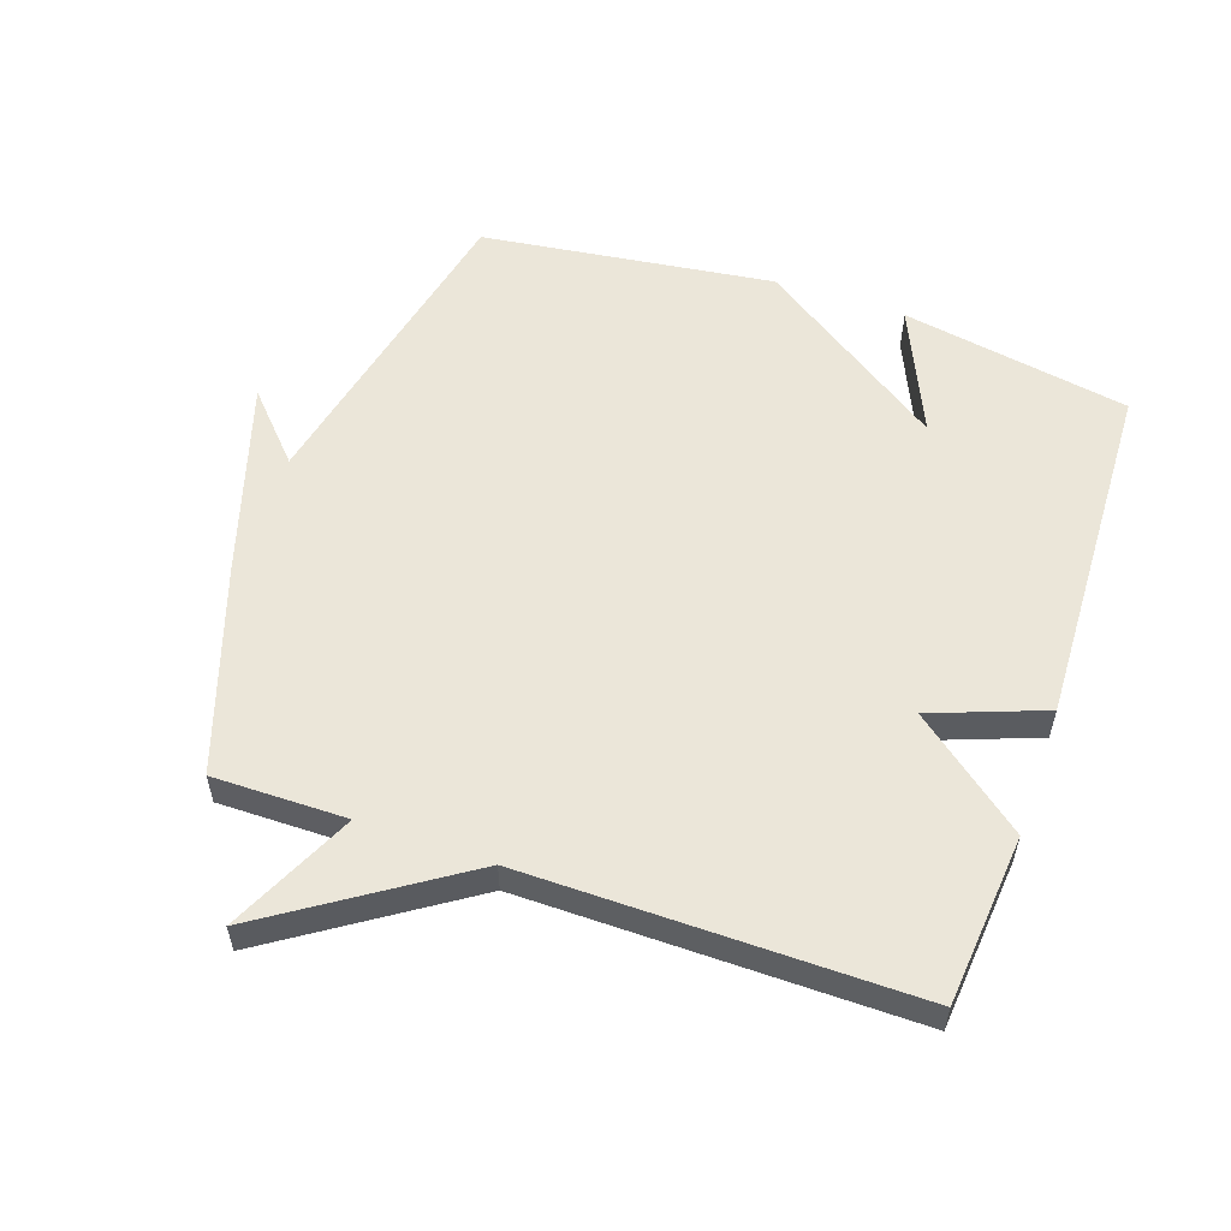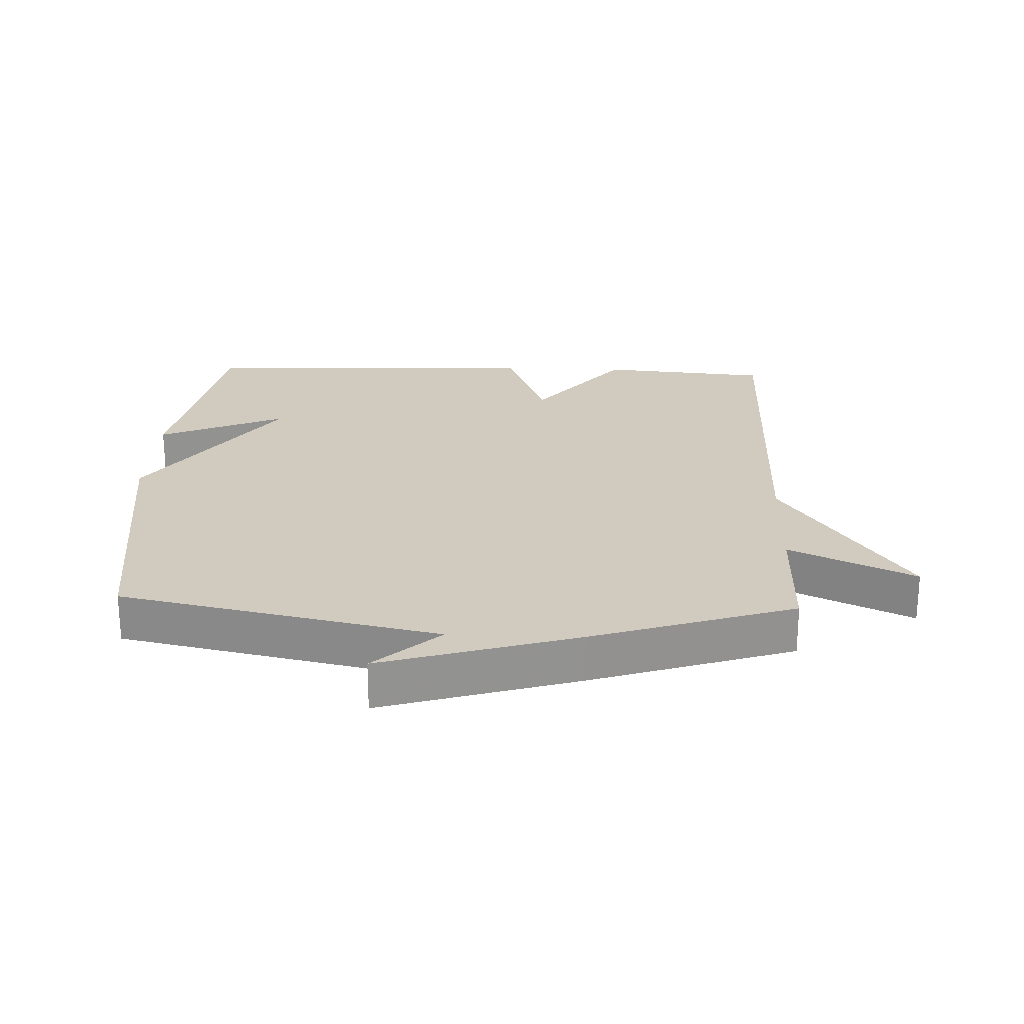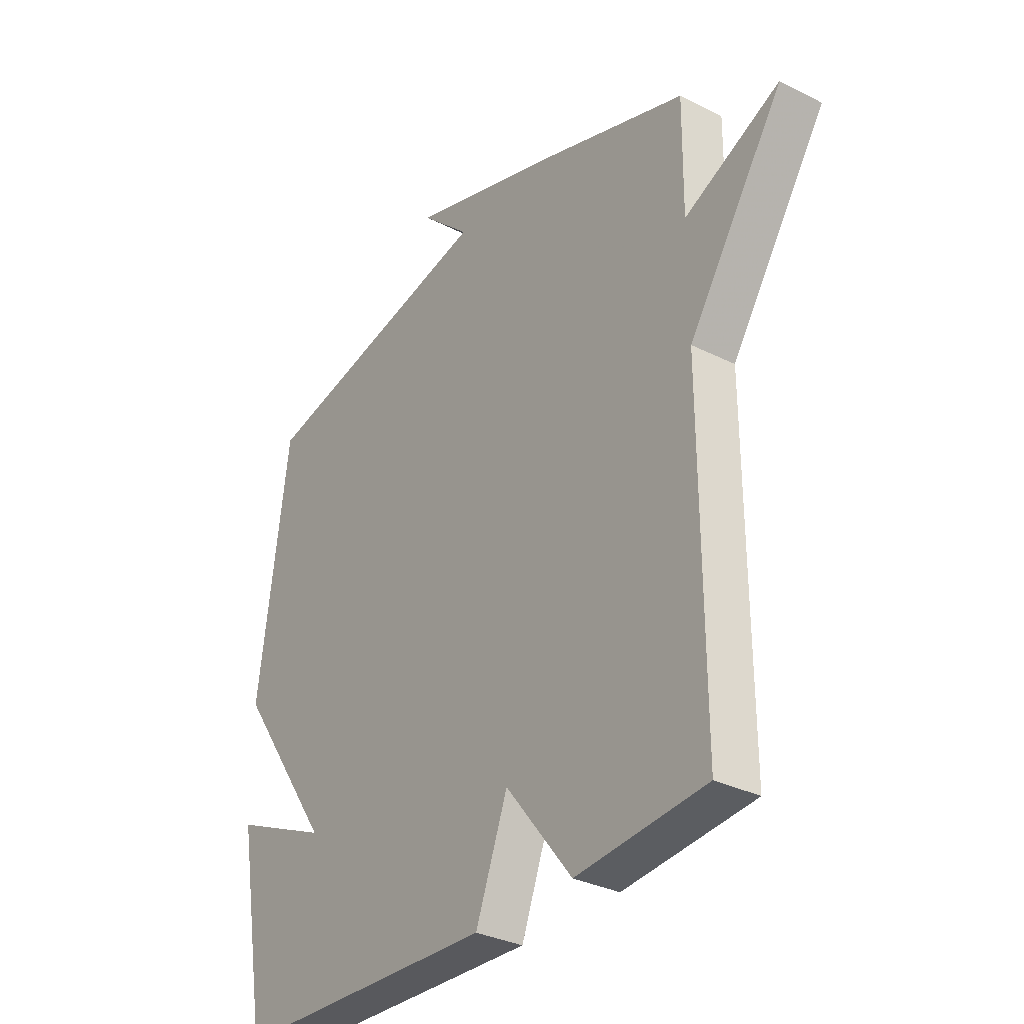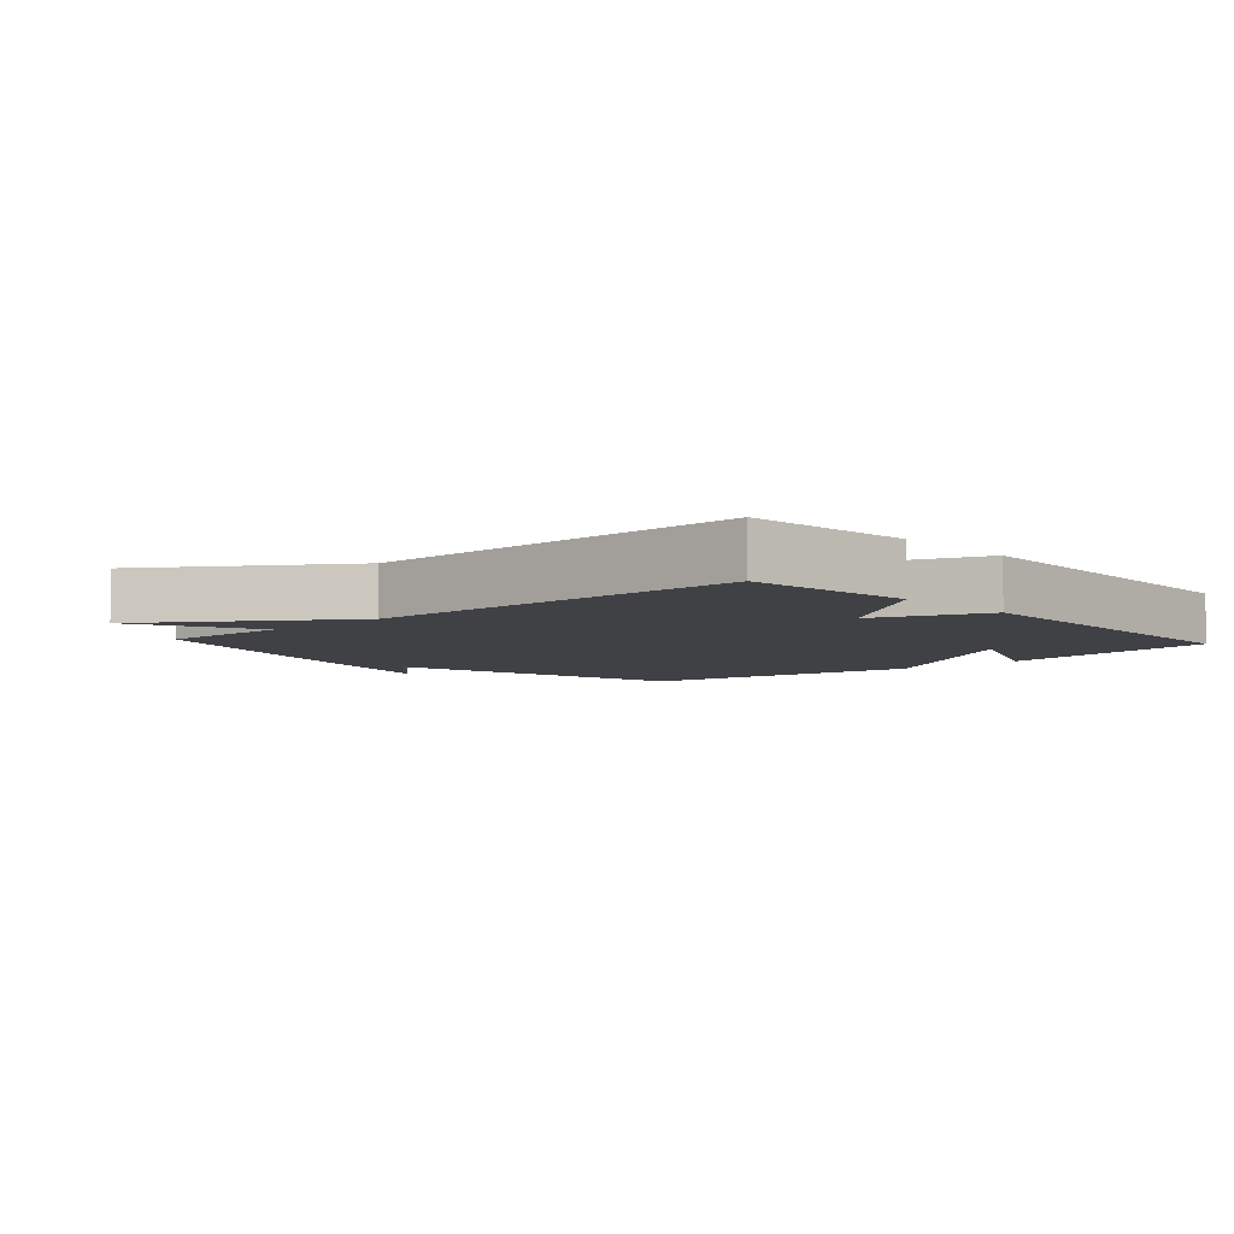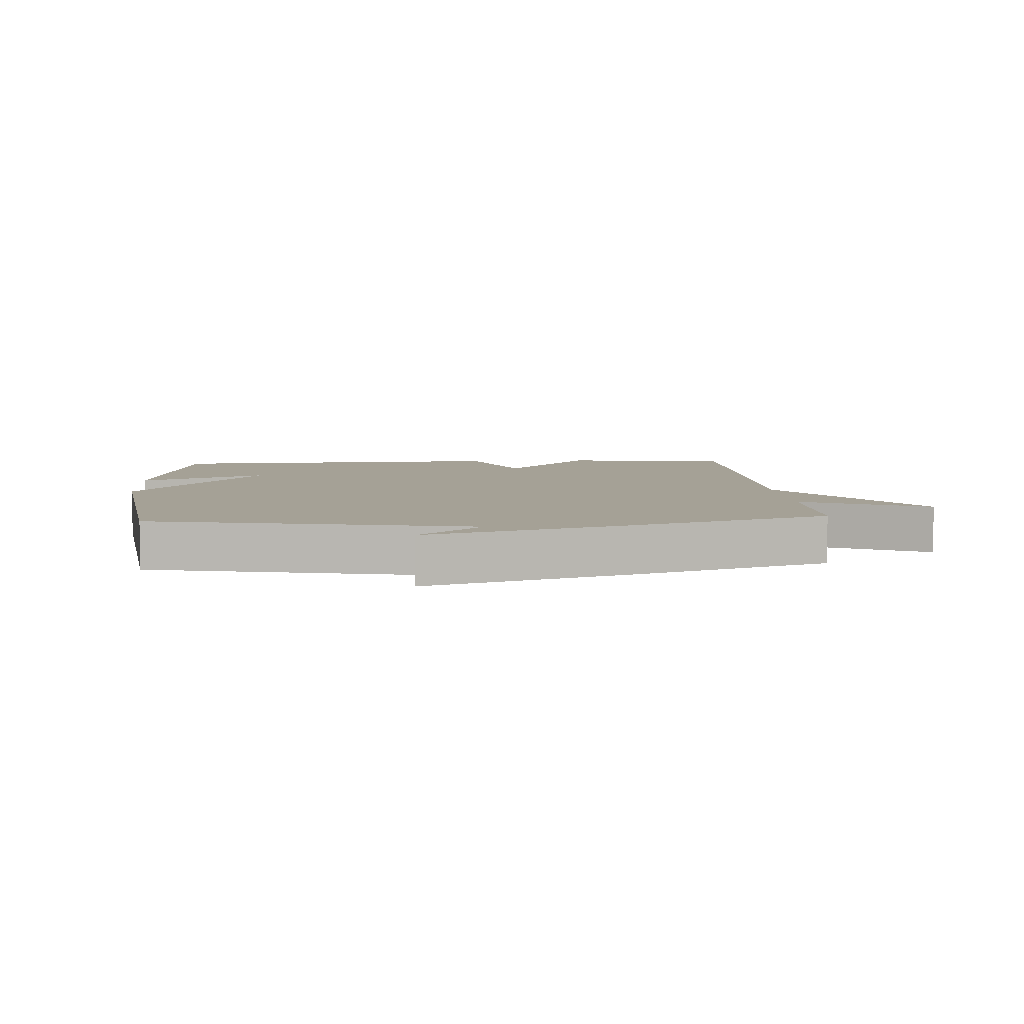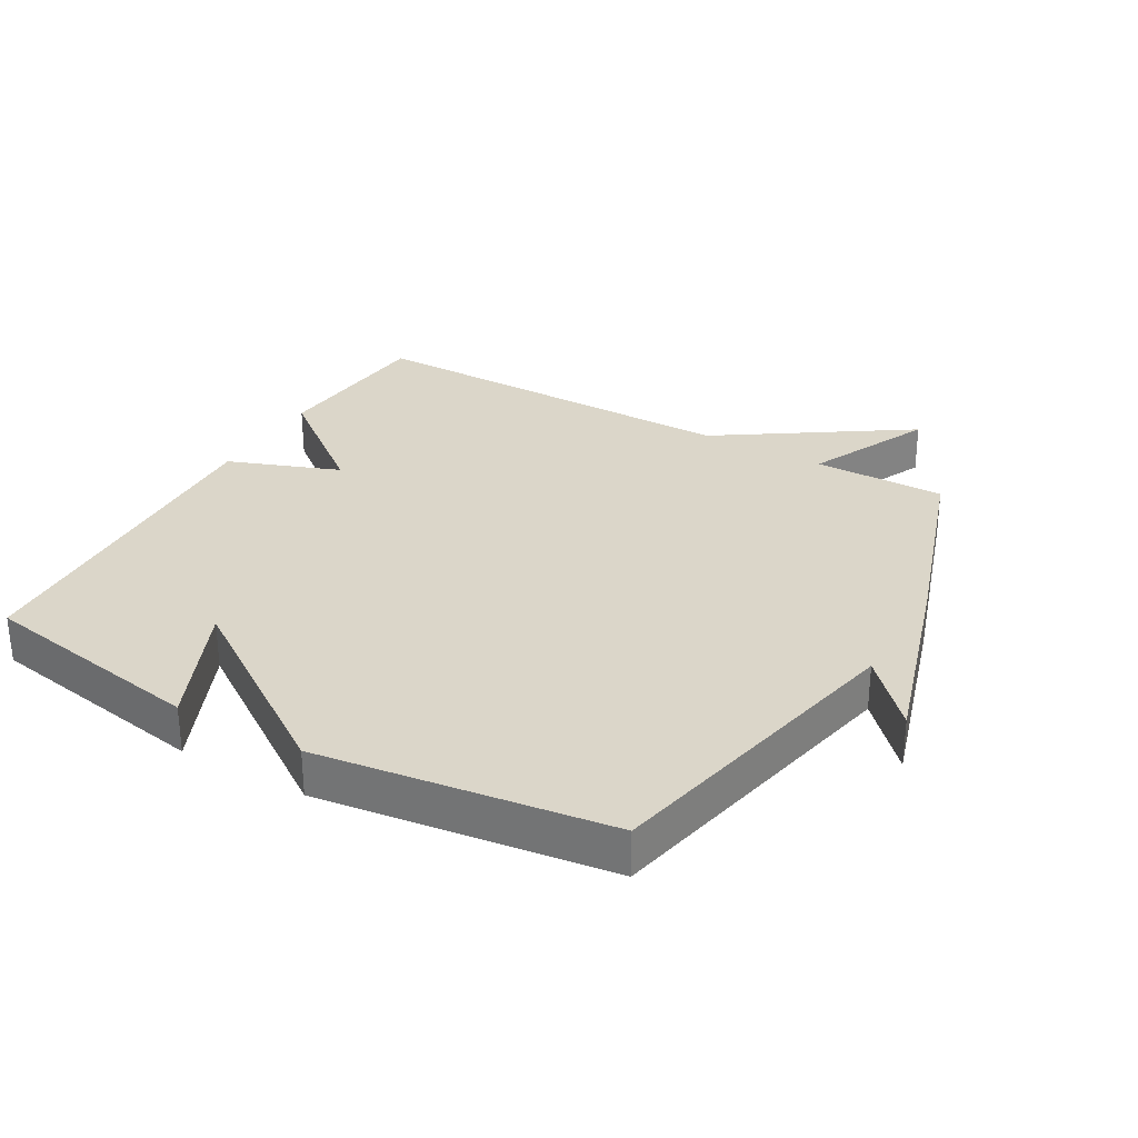
<metadata>
{"format":"obj","ext":"obj","renderer":"f3d","projection":"perspective","resolution":1024,"background":"white","views":[{"elev":56.0,"azim":109.2,"up":"+Y"},{"elev":23.6,"azim":2.3,"up":"+Y"},{"elev":-32.2,"azim":54.8,"up":"+Z"},{"elev":-5.9,"azim":132.3,"up":"+Y"},{"elev":6.1,"azim":-4.1,"up":"+Y"},{"elev":30.1,"azim":-60.1,"up":"+Y"}]}
</metadata>
<code>
v 0.5 0.07 0.5
v 0.498 0.07 0.295
v 0.691 0.07 0.385
v 0.498 0.07 0.095
v 0.5 0.07 -0.5
v 0.238 0.07 -0.523
v 0.103 0.07 -0.351
v 0.038 0.07 -0.523
v -0.5 0.07 -0.5
v -0.561 0.07 -0.149
v -0.366 0.07 -0.236
v -0.561 0.07 0.051
v -0.5 0.07 0.5
v -0.01 0.07 0.604
v -0.11 0.07 0.697
v 0.19 0.07 0.604
v 0.5 0 0.5
v 0.498 0 0.295
v 0.691 0 0.385
v 0.498 0 0.095
v 0.5 0 -0.5
v 0.238 0 -0.523
v 0.103 0 -0.351
v 0.038 0 -0.523
v -0.5 0 -0.5
v -0.561 0 -0.149
v -0.366 0 -0.236
v -0.561 0 0.051
v -0.5 0 0.5
v -0.01 0 0.604
v -0.11 0 0.697
v 0.19 0 0.604
f 16 1 2
f 15 16 2
f 14 15 2
f 13 14 2
f 12 13 2
f 11 12 2
f 8 9 10 11
f 7 8 11
f 2 3 4
f 11 2 4
f 7 11 4
f 4 5 6 7
f 18 17 32
f 18 32 31
f 18 31 30
f 18 30 29
f 18 29 28
f 18 28 27
f 27 26 25 24
f 27 24 23
f 20 19 18
f 20 18 27
f 20 27 23
f 23 22 21 20
f 1 17 18 2
f 2 18 19 3
f 3 19 20 4
f 4 20 21 5
f 5 21 22 6
f 6 22 23 7
f 7 23 24 8
f 8 24 25 9
f 9 25 26 10
f 10 26 27 11
f 11 27 28 12
f 12 28 29 13
f 13 29 30 14
f 14 30 31 15
f 15 31 32 16
f 16 32 17 1

</code>
